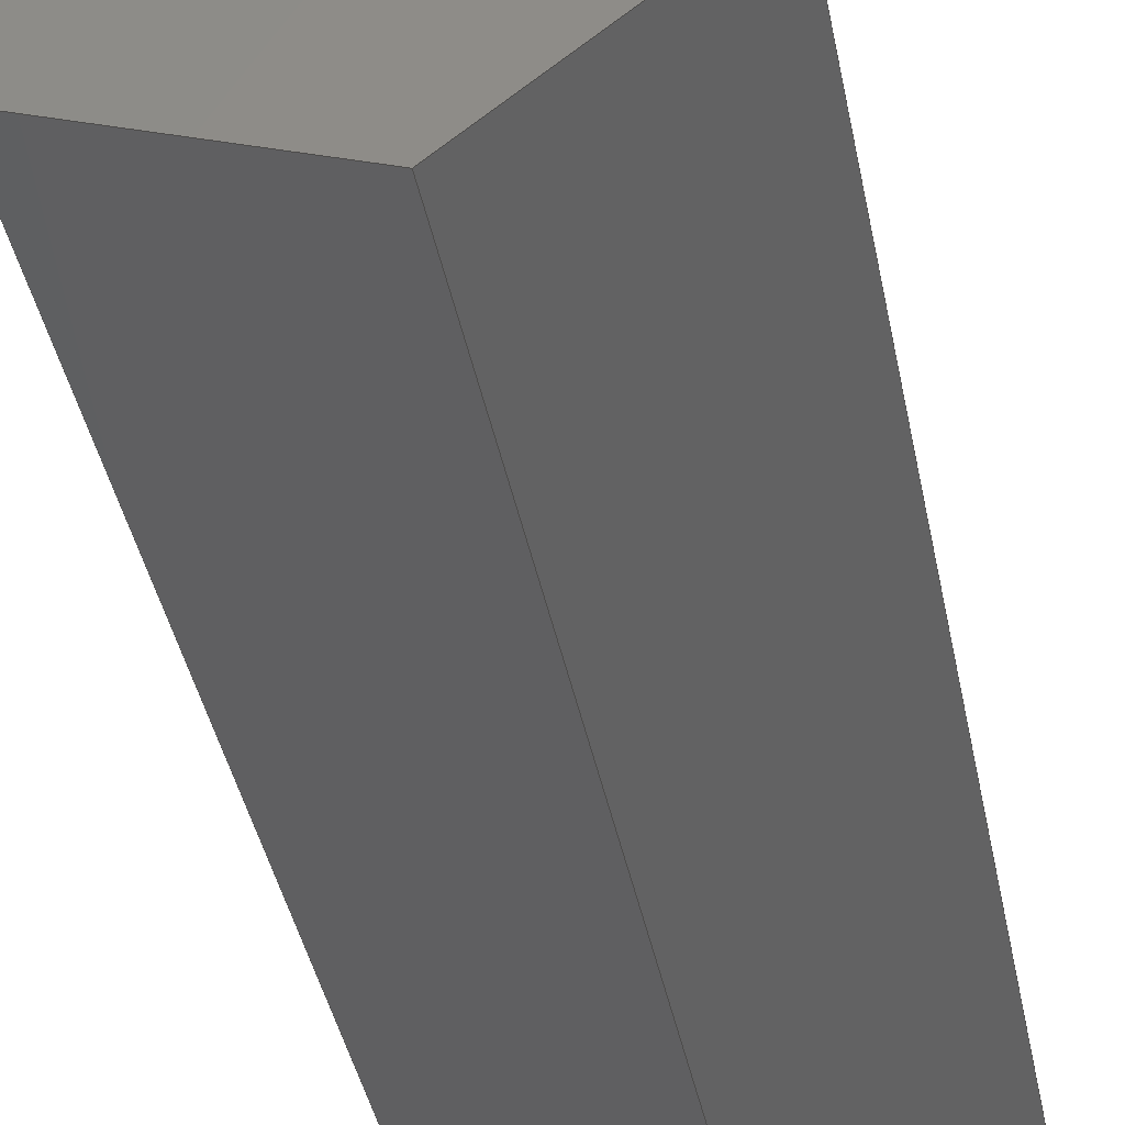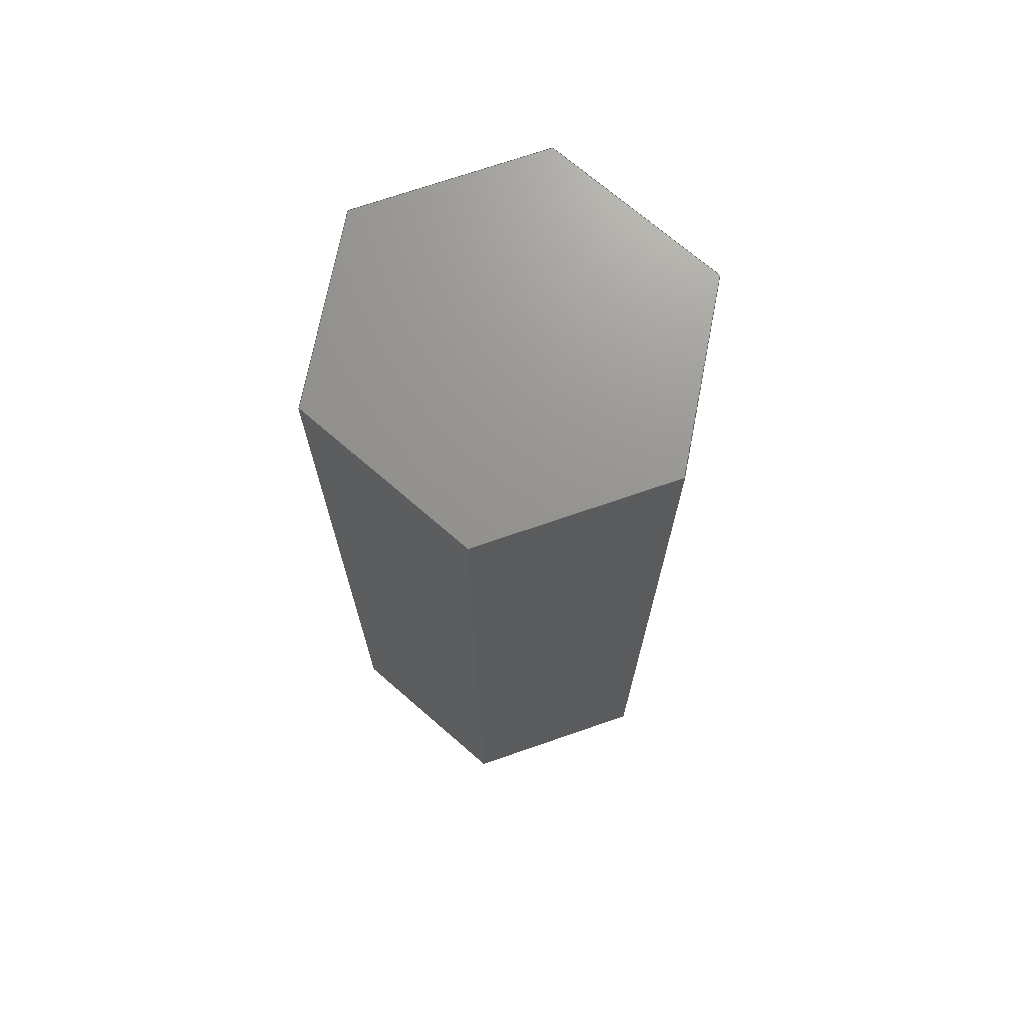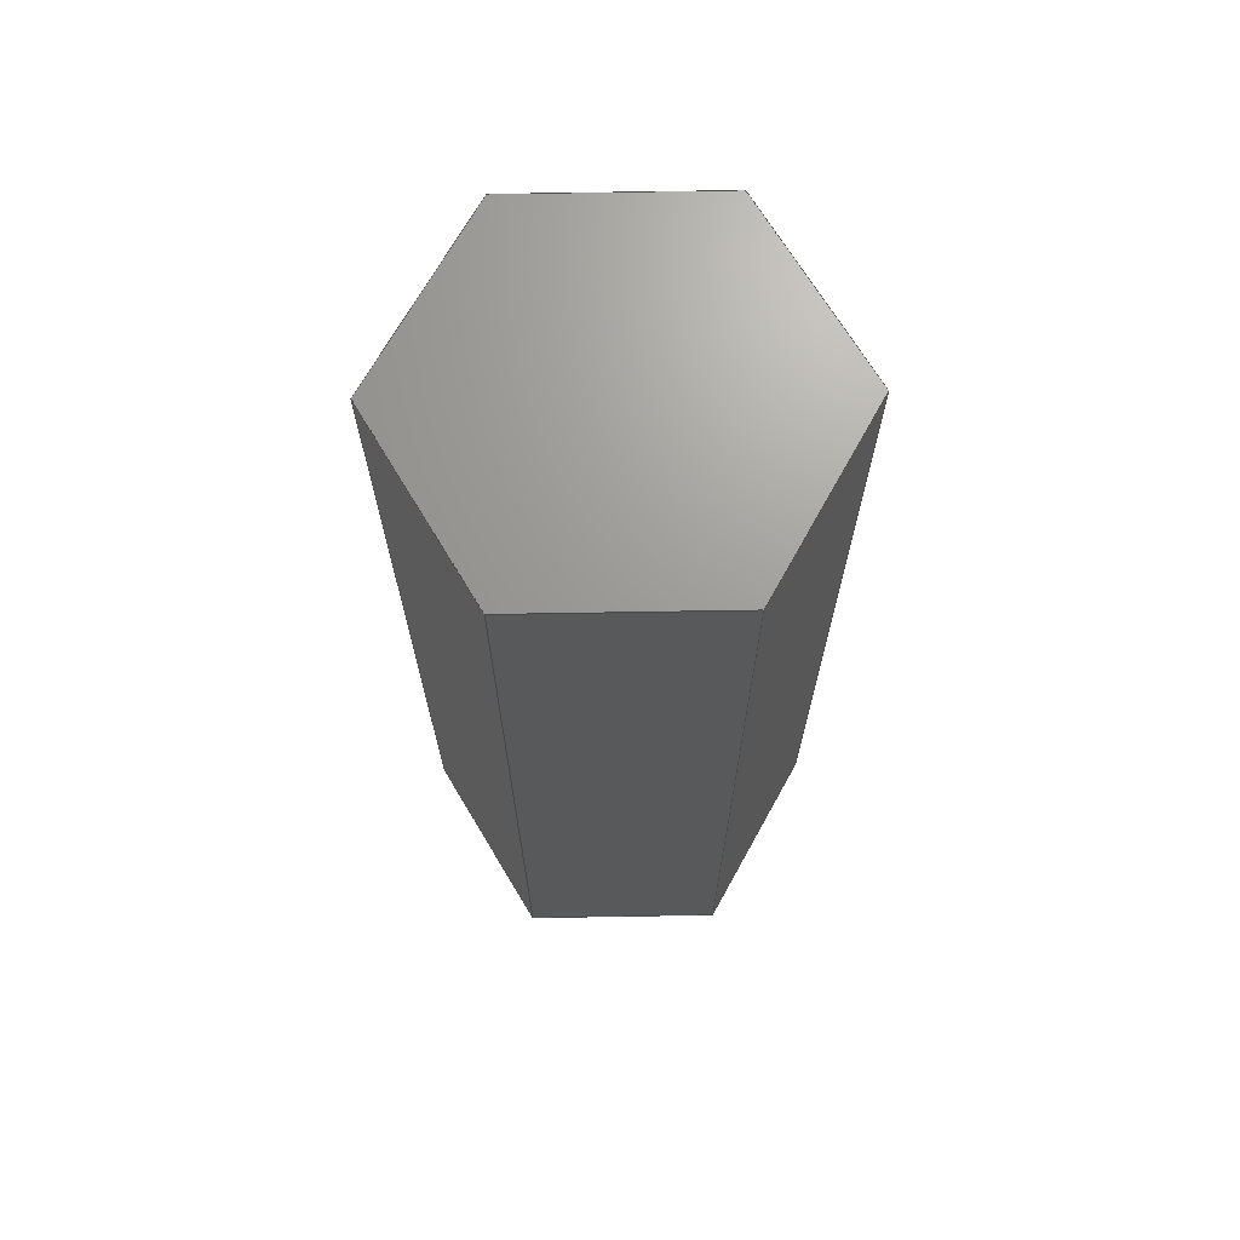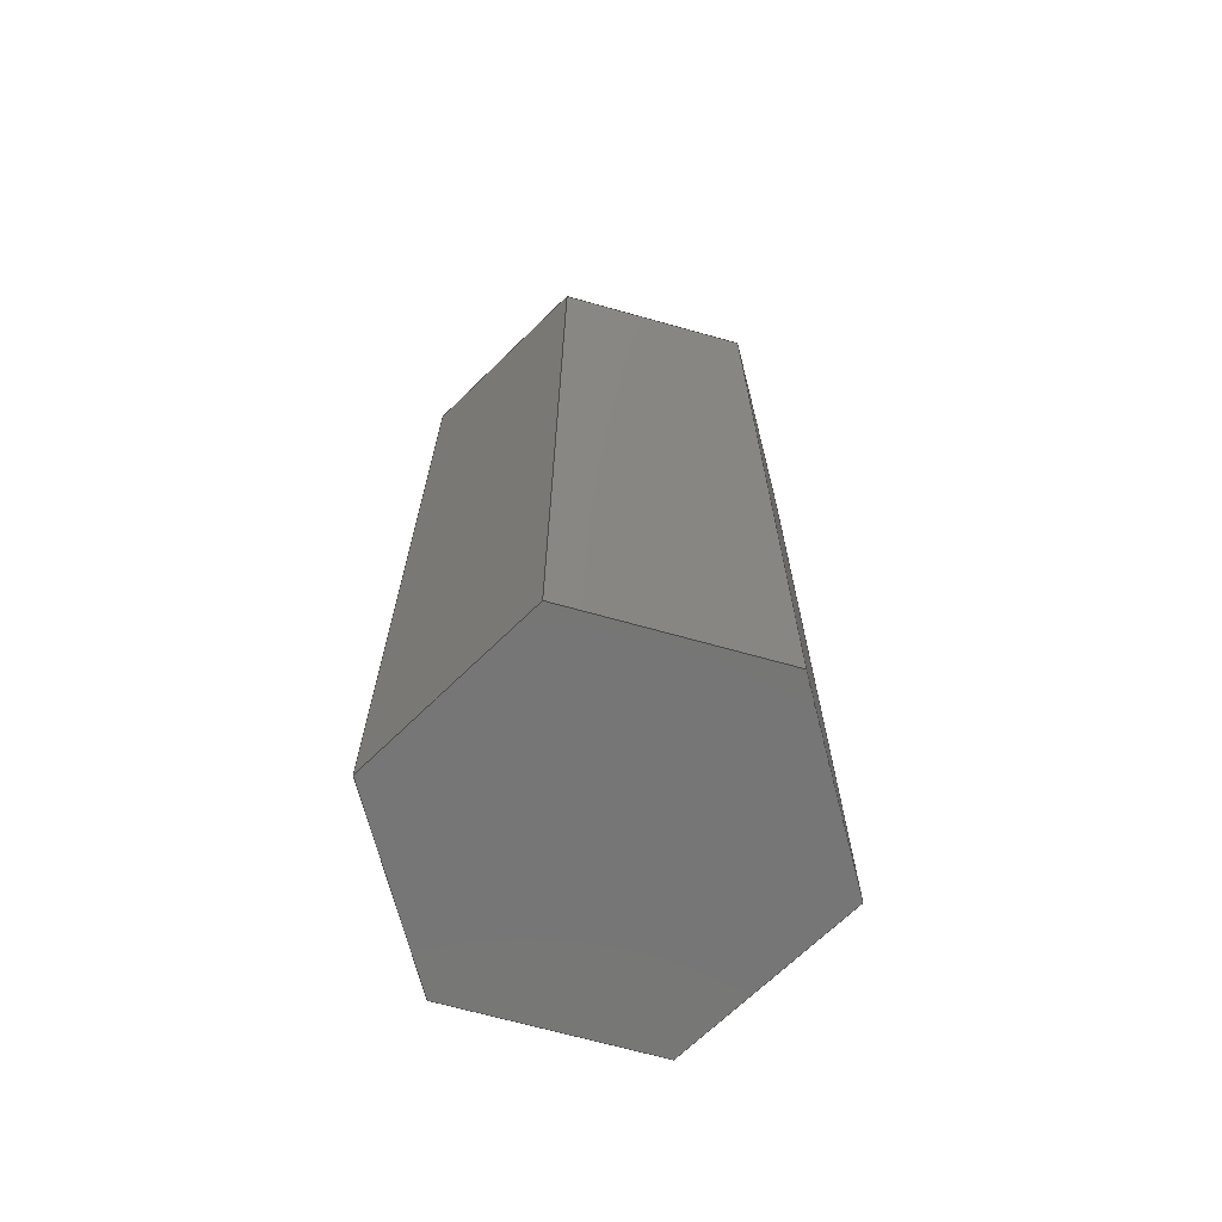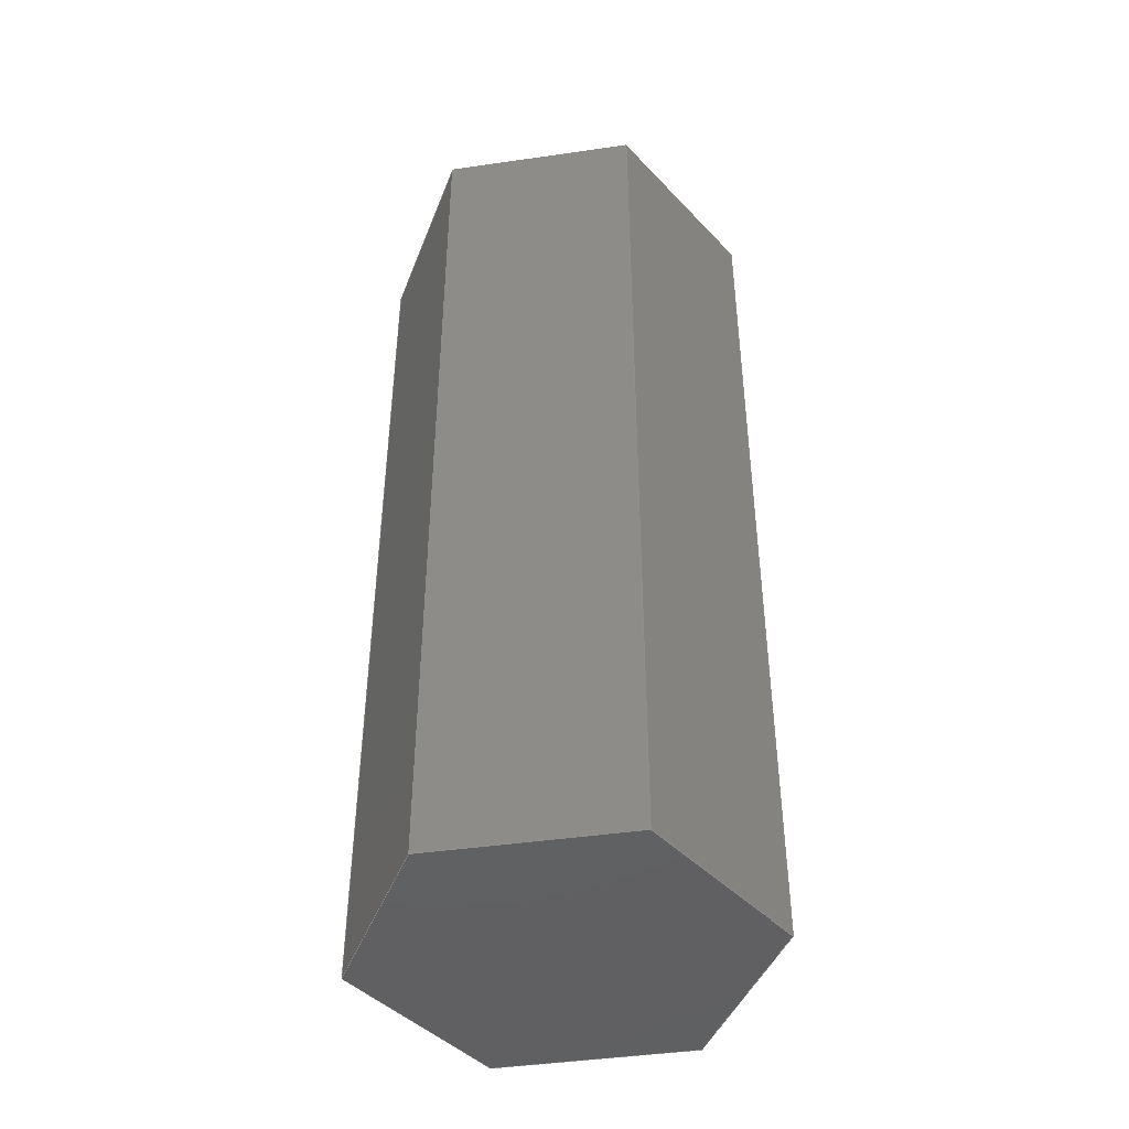
<metadata>
{"format":"step","ext":"step","renderer":"f3d","projection":"perspective","resolution":1024,"background":"white","views":[{"elev":-39.5,"azim":-169.2,"up":"+Z"},{"elev":71.2,"azim":20.4,"up":"+Y"},{"elev":69.4,"azim":98.5,"up":"+Y"},{"elev":-68.7,"azim":83.8,"up":"+Y"},{"elev":-43.8,"azim":-10.9,"up":"+Y"}]}
</metadata>
<code>
ISO-10303-21;
DATA;
#1=MECHANICAL_DESIGN_GEOMETRIC_PRESENTATION_REPRESENTATION('',(#4),#240);
#2=SHAPE_REPRESENTATION_RELATIONSHIP('SRR','None',#250,#3);
#3=ADVANCED_BREP_SHAPE_REPRESENTATION('',(#5),#239);
#4=STYLED_ITEM('',(#259),#5);
#5=MANIFOLD_SOLID_BREP('Body1',#140);
#6=FACE_OUTER_BOUND('',#14,.T.);
#7=FACE_OUTER_BOUND('',#15,.T.);
#8=FACE_OUTER_BOUND('',#16,.T.);
#9=FACE_OUTER_BOUND('',#17,.T.);
#10=FACE_OUTER_BOUND('',#18,.T.);
#11=FACE_OUTER_BOUND('',#19,.T.);
#12=FACE_OUTER_BOUND('',#20,.T.);
#13=FACE_OUTER_BOUND('',#21,.T.);
#14=EDGE_LOOP('',(#88,#89,#90,#91));
#15=EDGE_LOOP('',(#92,#93,#94,#95));
#16=EDGE_LOOP('',(#96,#97,#98,#99));
#17=EDGE_LOOP('',(#100,#101,#102,#103));
#18=EDGE_LOOP('',(#104,#105,#106,#107));
#19=EDGE_LOOP('',(#108,#109,#110,#111));
#20=EDGE_LOOP('',(#112,#113,#114,#115,#116,#117));
#21=EDGE_LOOP('',(#118,#119,#120,#121,#122,#123));
#22=LINE('',#202,#40);
#23=LINE('',#204,#41);
#24=LINE('',#206,#42);
#25=LINE('',#207,#43);
#26=LINE('',#210,#44);
#27=LINE('',#212,#45);
#28=LINE('',#213,#46);
#29=LINE('',#216,#47);
#30=LINE('',#218,#48);
#31=LINE('',#219,#49);
#32=LINE('',#222,#50);
#33=LINE('',#224,#51);
#34=LINE('',#225,#52);
#35=LINE('',#228,#53);
#36=LINE('',#230,#54);
#37=LINE('',#231,#55);
#38=LINE('',#233,#56);
#39=LINE('',#234,#57);
#40=VECTOR('',#166,0.3937);
#41=VECTOR('',#167,0.3937);
#42=VECTOR('',#168,0.3937);
#43=VECTOR('',#169,0.3937);
#44=VECTOR('',#172,0.3937);
#45=VECTOR('',#173,0.3937);
#46=VECTOR('',#174,0.3937);
#47=VECTOR('',#177,0.3937);
#48=VECTOR('',#178,0.3937);
#49=VECTOR('',#179,0.3937);
#50=VECTOR('',#182,0.3937);
#51=VECTOR('',#183,0.3937);
#52=VECTOR('',#184,0.3937);
#53=VECTOR('',#187,0.3937);
#54=VECTOR('',#188,0.3937);
#55=VECTOR('',#189,0.3937);
#56=VECTOR('',#192,0.3937);
#57=VECTOR('',#193,0.3937);
#58=VERTEX_POINT('',#200);
#59=VERTEX_POINT('',#201);
#60=VERTEX_POINT('',#203);
#61=VERTEX_POINT('',#205);
#62=VERTEX_POINT('',#209);
#63=VERTEX_POINT('',#211);
#64=VERTEX_POINT('',#215);
#65=VERTEX_POINT('',#217);
#66=VERTEX_POINT('',#221);
#67=VERTEX_POINT('',#223);
#68=VERTEX_POINT('',#227);
#69=VERTEX_POINT('',#229);
#70=EDGE_CURVE('',#58,#59,#22,.T.);
#71=EDGE_CURVE('',#59,#60,#23,.T.);
#72=EDGE_CURVE('',#61,#60,#24,.T.);
#73=EDGE_CURVE('',#58,#61,#25,.T.);
#74=EDGE_CURVE('',#62,#58,#26,.T.);
#75=EDGE_CURVE('',#63,#61,#27,.T.);
#76=EDGE_CURVE('',#62,#63,#28,.T.);
#77=EDGE_CURVE('',#64,#62,#29,.T.);
#78=EDGE_CURVE('',#65,#63,#30,.T.);
#79=EDGE_CURVE('',#64,#65,#31,.T.);
#80=EDGE_CURVE('',#66,#64,#32,.T.);
#81=EDGE_CURVE('',#67,#65,#33,.T.);
#82=EDGE_CURVE('',#66,#67,#34,.T.);
#83=EDGE_CURVE('',#68,#66,#35,.T.);
#84=EDGE_CURVE('',#69,#67,#36,.T.);
#85=EDGE_CURVE('',#68,#69,#37,.T.);
#86=EDGE_CURVE('',#59,#68,#38,.T.);
#87=EDGE_CURVE('',#60,#69,#39,.T.);
#88=ORIENTED_EDGE('',*,*,#70,.T.);
#89=ORIENTED_EDGE('',*,*,#71,.T.);
#90=ORIENTED_EDGE('',*,*,#72,.F.);
#91=ORIENTED_EDGE('',*,*,#73,.F.);
#92=ORIENTED_EDGE('',*,*,#74,.T.);
#93=ORIENTED_EDGE('',*,*,#73,.T.);
#94=ORIENTED_EDGE('',*,*,#75,.F.);
#95=ORIENTED_EDGE('',*,*,#76,.F.);
#96=ORIENTED_EDGE('',*,*,#77,.T.);
#97=ORIENTED_EDGE('',*,*,#76,.T.);
#98=ORIENTED_EDGE('',*,*,#78,.F.);
#99=ORIENTED_EDGE('',*,*,#79,.F.);
#100=ORIENTED_EDGE('',*,*,#80,.T.);
#101=ORIENTED_EDGE('',*,*,#79,.T.);
#102=ORIENTED_EDGE('',*,*,#81,.F.);
#103=ORIENTED_EDGE('',*,*,#82,.F.);
#104=ORIENTED_EDGE('',*,*,#83,.T.);
#105=ORIENTED_EDGE('',*,*,#82,.T.);
#106=ORIENTED_EDGE('',*,*,#84,.F.);
#107=ORIENTED_EDGE('',*,*,#85,.F.);
#108=ORIENTED_EDGE('',*,*,#86,.T.);
#109=ORIENTED_EDGE('',*,*,#85,.T.);
#110=ORIENTED_EDGE('',*,*,#87,.F.);
#111=ORIENTED_EDGE('',*,*,#71,.F.);
#112=ORIENTED_EDGE('',*,*,#87,.T.);
#113=ORIENTED_EDGE('',*,*,#84,.T.);
#114=ORIENTED_EDGE('',*,*,#81,.T.);
#115=ORIENTED_EDGE('',*,*,#78,.T.);
#116=ORIENTED_EDGE('',*,*,#75,.T.);
#117=ORIENTED_EDGE('',*,*,#72,.T.);
#118=ORIENTED_EDGE('',*,*,#86,.F.);
#119=ORIENTED_EDGE('',*,*,#70,.F.);
#120=ORIENTED_EDGE('',*,*,#74,.F.);
#121=ORIENTED_EDGE('',*,*,#77,.F.);
#122=ORIENTED_EDGE('',*,*,#80,.F.);
#123=ORIENTED_EDGE('',*,*,#83,.F.);
#124=PLANE('',#154);
#125=PLANE('',#155);
#126=PLANE('',#156);
#127=PLANE('',#157);
#128=PLANE('',#158);
#129=PLANE('',#159);
#130=PLANE('',#160);
#131=PLANE('',#161);
#132=ADVANCED_FACE('',(#6),#124,.T.);
#133=ADVANCED_FACE('',(#7),#125,.T.);
#134=ADVANCED_FACE('',(#8),#126,.T.);
#135=ADVANCED_FACE('',(#9),#127,.T.);
#136=ADVANCED_FACE('',(#10),#128,.T.);
#137=ADVANCED_FACE('',(#11),#129,.T.);
#138=ADVANCED_FACE('',(#12),#130,.T.);
#139=ADVANCED_FACE('',(#13),#131,.F.);
#140=CLOSED_SHELL('',(#132,#133,#134,#135,#136,#137,#138,#139));
#141=DERIVED_UNIT_ELEMENT(#143,1);
#142=DERIVED_UNIT_ELEMENT(#244,3);
#143=(
MASS_UNIT()
NAMED_UNIT(*)
SI_UNIT(.KILO.,.GRAM.)
);
#144=DERIVED_UNIT((#141,#142));
#145=MEASURE_REPRESENTATION_ITEM('density measure',
POSITIVE_RATIO_MEASURE(7850),#144);
#146=PROPERTY_DEFINITION_REPRESENTATION(#151,#148);
#147=PROPERTY_DEFINITION_REPRESENTATION(#152,#149);
#148=REPRESENTATION('material name',(#150),#239);
#149=REPRESENTATION('density',(#145),#239);
#150=DESCRIPTIVE_REPRESENTATION_ITEM('Steel','Steel');
#151=PROPERTY_DEFINITION('material property','material name',#252);
#152=PROPERTY_DEFINITION('material property','density of part',#252);
#153=AXIS2_PLACEMENT_3D('placement',#198,#162,#163);
#154=AXIS2_PLACEMENT_3D('',#199,#164,#165);
#155=AXIS2_PLACEMENT_3D('',#208,#170,#171);
#156=AXIS2_PLACEMENT_3D('',#214,#175,#176);
#157=AXIS2_PLACEMENT_3D('',#220,#180,#181);
#158=AXIS2_PLACEMENT_3D('',#226,#185,#186);
#159=AXIS2_PLACEMENT_3D('',#232,#190,#191);
#160=AXIS2_PLACEMENT_3D('',#235,#194,#195);
#161=AXIS2_PLACEMENT_3D('',#236,#196,#197);
#162=DIRECTION('axis',(0,0,1));
#163=DIRECTION('refdir',(1,0,0));
#164=DIRECTION('center_axis',(0.9864,0,-0.1644));
#165=DIRECTION('ref_axis',(-0.1644,0,-0.9864));
#166=DIRECTION('',(-0.1644,0,-0.9864));
#167=DIRECTION('',(0,1,0));
#168=DIRECTION('',(-0.1644,0,-0.9864));
#169=DIRECTION('',(0,1,0));
#170=DIRECTION('center_axis',(0.6356,0,0.772));
#171=DIRECTION('ref_axis',(0.772,0,-0.6356));
#172=DIRECTION('',(0.772,0,-0.6356));
#173=DIRECTION('',(0.772,0,-0.6356));
#174=DIRECTION('',(0,1,0));
#175=DIRECTION('center_axis',(-0.3508,0,0.9365));
#176=DIRECTION('ref_axis',(0.9365,0,0.3508));
#177=DIRECTION('',(0.9365,0,0.3508));
#178=DIRECTION('',(0.9365,0,0.3508));
#179=DIRECTION('',(0,1,0));
#180=DIRECTION('center_axis',(-0.9864,0,0.1644));
#181=DIRECTION('ref_axis',(0.1644,0,0.9864));
#182=DIRECTION('',(0.1644,0,0.9864));
#183=DIRECTION('',(0.1644,0,0.9864));
#184=DIRECTION('',(0,1,0));
#185=DIRECTION('center_axis',(-0.6356,0,-0.772));
#186=DIRECTION('ref_axis',(-0.772,0,0.6356));
#187=DIRECTION('',(-0.772,0,0.6356));
#188=DIRECTION('',(-0.772,0,0.6356));
#189=DIRECTION('',(0,1,0));
#190=DIRECTION('center_axis',(0.3508,0,-0.9365));
#191=DIRECTION('ref_axis',(-0.9365,0,-0.3508));
#192=DIRECTION('',(-0.9365,0,-0.3508));
#193=DIRECTION('',(-0.9365,0,-0.3508));
#194=DIRECTION('center_axis',(0,1,0));
#195=DIRECTION('ref_axis',(0,0,1));
#196=DIRECTION('center_axis',(0,1,0));
#197=DIRECTION('ref_axis',(1,0,0));
#198=CARTESIAN_POINT('',(0,0,0));
#199=CARTESIAN_POINT('Origin',(0.1967,0,0.07367));
#200=CARTESIAN_POINT('',(0.1967,0,0.07367));
#201=CARTESIAN_POINT('',(0.1621,0,-0.1335));
#202=CARTESIAN_POINT('',(0.1967,0,0.07367));
#203=CARTESIAN_POINT('',(0.1621,1,-0.1335));
#204=CARTESIAN_POINT('',(0.1621,0,-0.1335));
#205=CARTESIAN_POINT('',(0.1967,1,0.07367));
#206=CARTESIAN_POINT('',(0.1967,1,0.07367));
#207=CARTESIAN_POINT('',(0.1967,0,0.07367));
#208=CARTESIAN_POINT('Origin',(0.03453,0,0.2071));
#209=CARTESIAN_POINT('',(0.03453,0,0.2071));
#210=CARTESIAN_POINT('',(0.03453,0,0.2071));
#211=CARTESIAN_POINT('',(0.03453,1,0.2071));
#212=CARTESIAN_POINT('',(0.03453,1,0.2071));
#213=CARTESIAN_POINT('',(0.03453,0,0.2071));
#214=CARTESIAN_POINT('Origin',(-0.1621,0,0.1335));
#215=CARTESIAN_POINT('',(-0.1621,0,0.1335));
#216=CARTESIAN_POINT('',(-0.1621,0,0.1335));
#217=CARTESIAN_POINT('',(-0.1621,1,0.1335));
#218=CARTESIAN_POINT('',(-0.1621,1,0.1335));
#219=CARTESIAN_POINT('',(-0.1621,0,0.1335));
#220=CARTESIAN_POINT('Origin',(-0.1967,0,-0.07367));
#221=CARTESIAN_POINT('',(-0.1967,0,-0.07367));
#222=CARTESIAN_POINT('',(-0.1967,0,-0.07367));
#223=CARTESIAN_POINT('',(-0.1967,1,-0.07367));
#224=CARTESIAN_POINT('',(-0.1967,1,-0.07367));
#225=CARTESIAN_POINT('',(-0.1967,0,-0.07367));
#226=CARTESIAN_POINT('Origin',(-0.03453,0,-0.2071));
#227=CARTESIAN_POINT('',(-0.03453,0,-0.2071));
#228=CARTESIAN_POINT('',(-0.03453,0,-0.2071));
#229=CARTESIAN_POINT('',(-0.03453,1,-0.2071));
#230=CARTESIAN_POINT('',(-0.03453,1,-0.2071));
#231=CARTESIAN_POINT('',(-0.03453,0,-0.2071));
#232=CARTESIAN_POINT('Origin',(0.1621,0,-0.1335));
#233=CARTESIAN_POINT('',(0.1621,0,-0.1335));
#234=CARTESIAN_POINT('',(0.1621,1,-0.1335));
#235=CARTESIAN_POINT('Origin',(0,1,0));
#236=CARTESIAN_POINT('Origin',(0,0,0));
#237=UNCERTAINTY_MEASURE_WITH_UNIT(LENGTH_MEASURE(0.0003937),
#242,'DISTANCE_ACCURACY_VALUE',
'Maximum model space distance between geometric entities at asserted c
onnectivities');
#238=UNCERTAINTY_MEASURE_WITH_UNIT(LENGTH_MEASURE(0.0003937),
#242,'DISTANCE_ACCURACY_VALUE',
'Maximum model space distance between geometric entities at asserted c
onnectivities');
#239=(
GEOMETRIC_REPRESENTATION_CONTEXT(3)
GLOBAL_UNCERTAINTY_ASSIGNED_CONTEXT((#237))
GLOBAL_UNIT_ASSIGNED_CONTEXT((#242,#246,#247))
REPRESENTATION_CONTEXT('','3D')
);
#240=(
GEOMETRIC_REPRESENTATION_CONTEXT(3)
GLOBAL_UNCERTAINTY_ASSIGNED_CONTEXT((#238))
GLOBAL_UNIT_ASSIGNED_CONTEXT((#242,#246,#247))
REPRESENTATION_CONTEXT('','3D')
);
#241=DIMENSIONAL_EXPONENTS(1,0,0,0,0,0,0);
#242=(
CONVERSION_BASED_UNIT('inch',#245)
LENGTH_UNIT()
NAMED_UNIT(#241)
);
#243=(
LENGTH_UNIT()
NAMED_UNIT(*)
SI_UNIT(.MILLI.,.METRE.)
);
#244=(
LENGTH_UNIT()
NAMED_UNIT(*)
SI_UNIT($,.METRE.)
);
#245=LENGTH_MEASURE_WITH_UNIT(LENGTH_MEASURE(25.4),#243);
#246=(
NAMED_UNIT(*)
PLANE_ANGLE_UNIT()
SI_UNIT($,.RADIAN.)
);
#247=(
NAMED_UNIT(*)
SI_UNIT($,.STERADIAN.)
SOLID_ANGLE_UNIT()
);
#248=SHAPE_DEFINITION_REPRESENTATION(#249,#250);
#249=PRODUCT_DEFINITION_SHAPE('',$,#252);
#250=SHAPE_REPRESENTATION('',(#153),#239);
#251=PRODUCT_DEFINITION_CONTEXT('part definition',#256,'design');
#252=PRODUCT_DEFINITION('Smallest hexagonal screw ',
'Smallest hexagonal screw ',#253,#251);
#253=PRODUCT_DEFINITION_FORMATION('',$,#258);
#254=PRODUCT_RELATED_PRODUCT_CATEGORY('Smallest hexagonal screw ',
'Smallest hexagonal screw ',(#258));
#255=APPLICATION_PROTOCOL_DEFINITION('international standard',
'automotive_design',2009,#256);
#256=APPLICATION_CONTEXT(
'Core Data for Automotive Mechanical Design Process');
#257=PRODUCT_CONTEXT('part definition',#256,'mechanical');
#258=PRODUCT('Smallest hexagonal screw ','Smallest hexagonal screw ',$,
(#257));
#259=PRESENTATION_STYLE_ASSIGNMENT((#260));
#260=SURFACE_STYLE_USAGE(.BOTH.,#261);
#261=SURFACE_SIDE_STYLE('',(#262));
#262=SURFACE_STYLE_FILL_AREA(#263);
#263=FILL_AREA_STYLE('Steel - Satin',(#264));
#264=FILL_AREA_STYLE_COLOUR('Steel - Satin',#265);
#265=COLOUR_RGB('Steel - Satin',0.6275,0.6275,0.6275);
ENDSEC;
END-ISO-10303-21;

</code>
